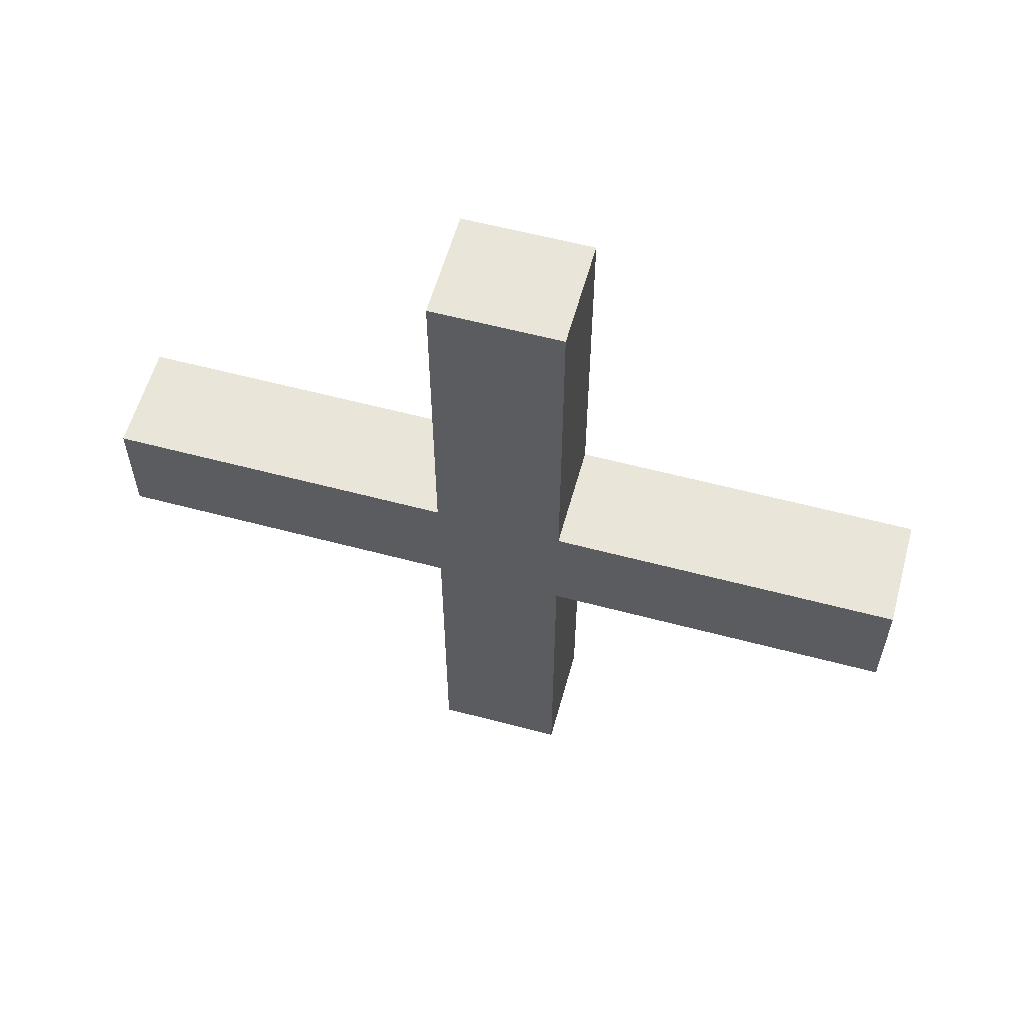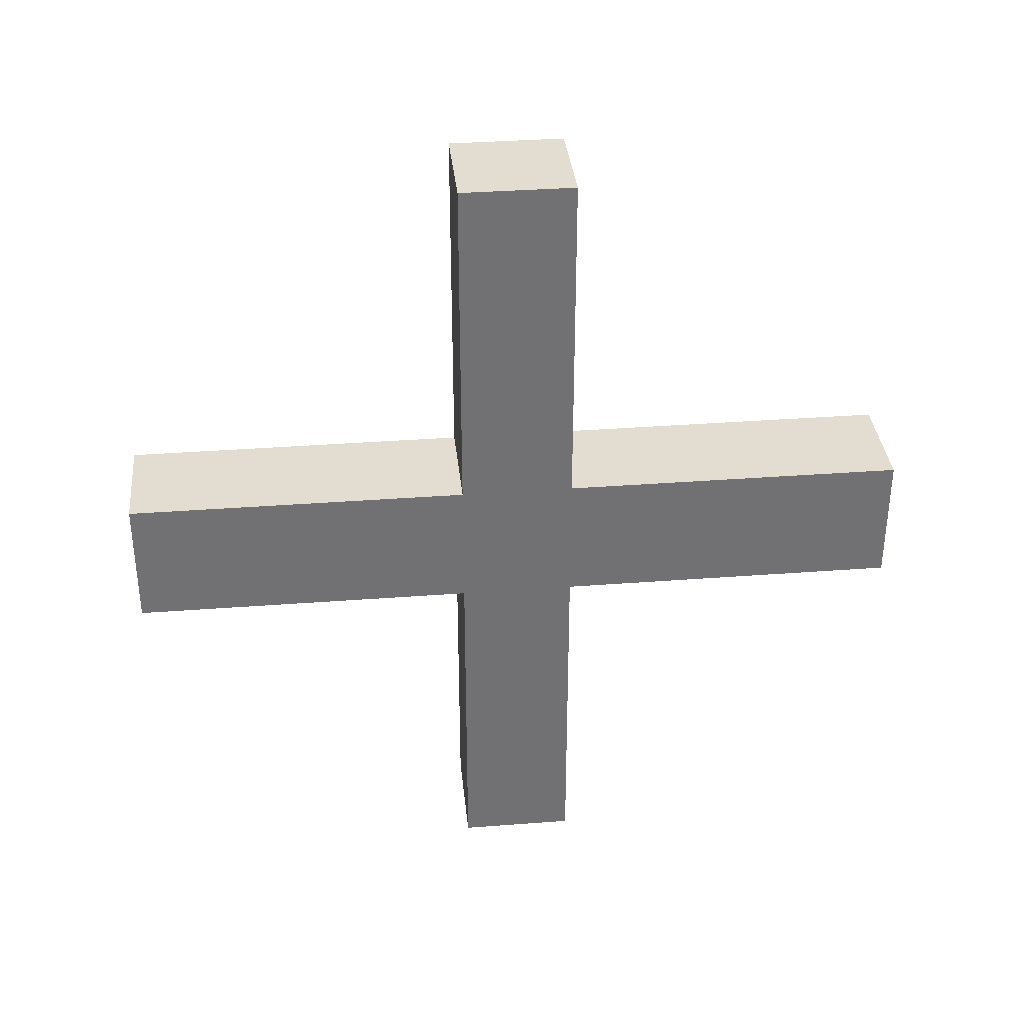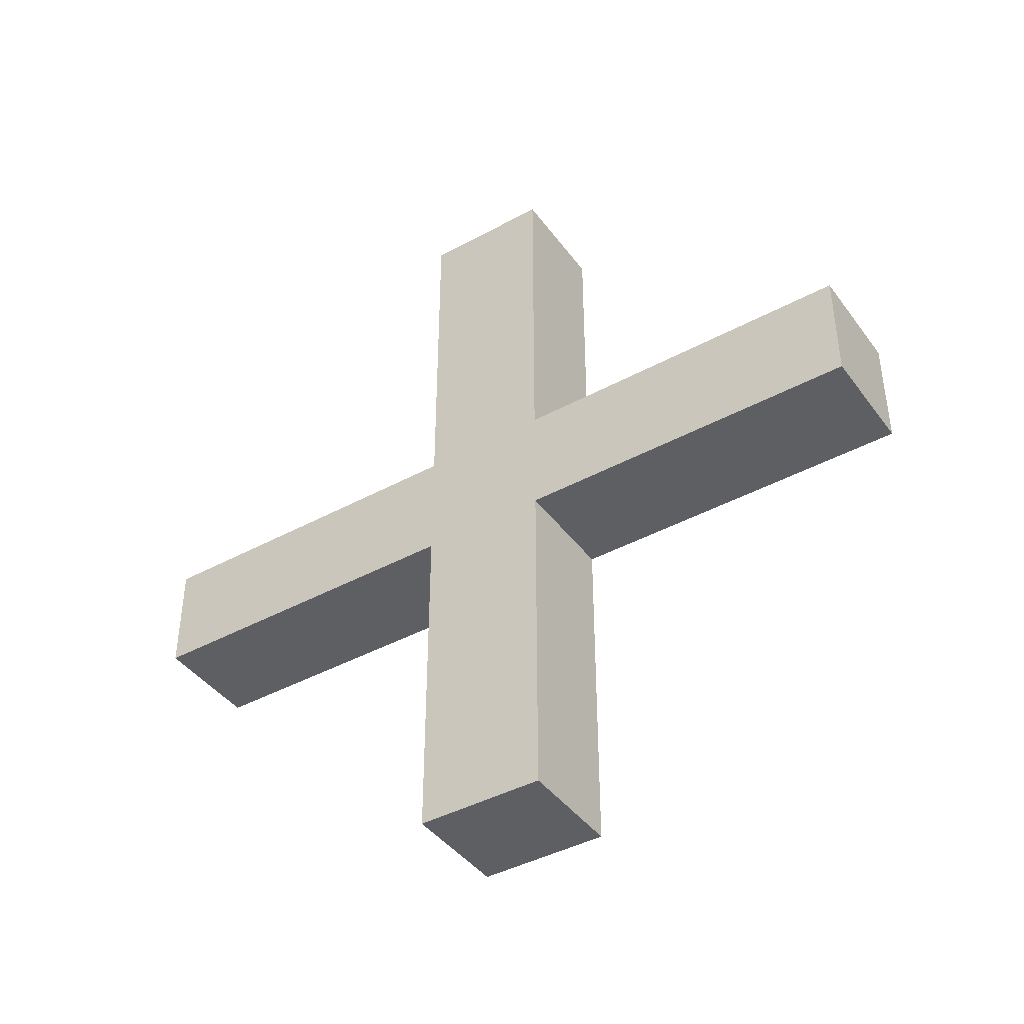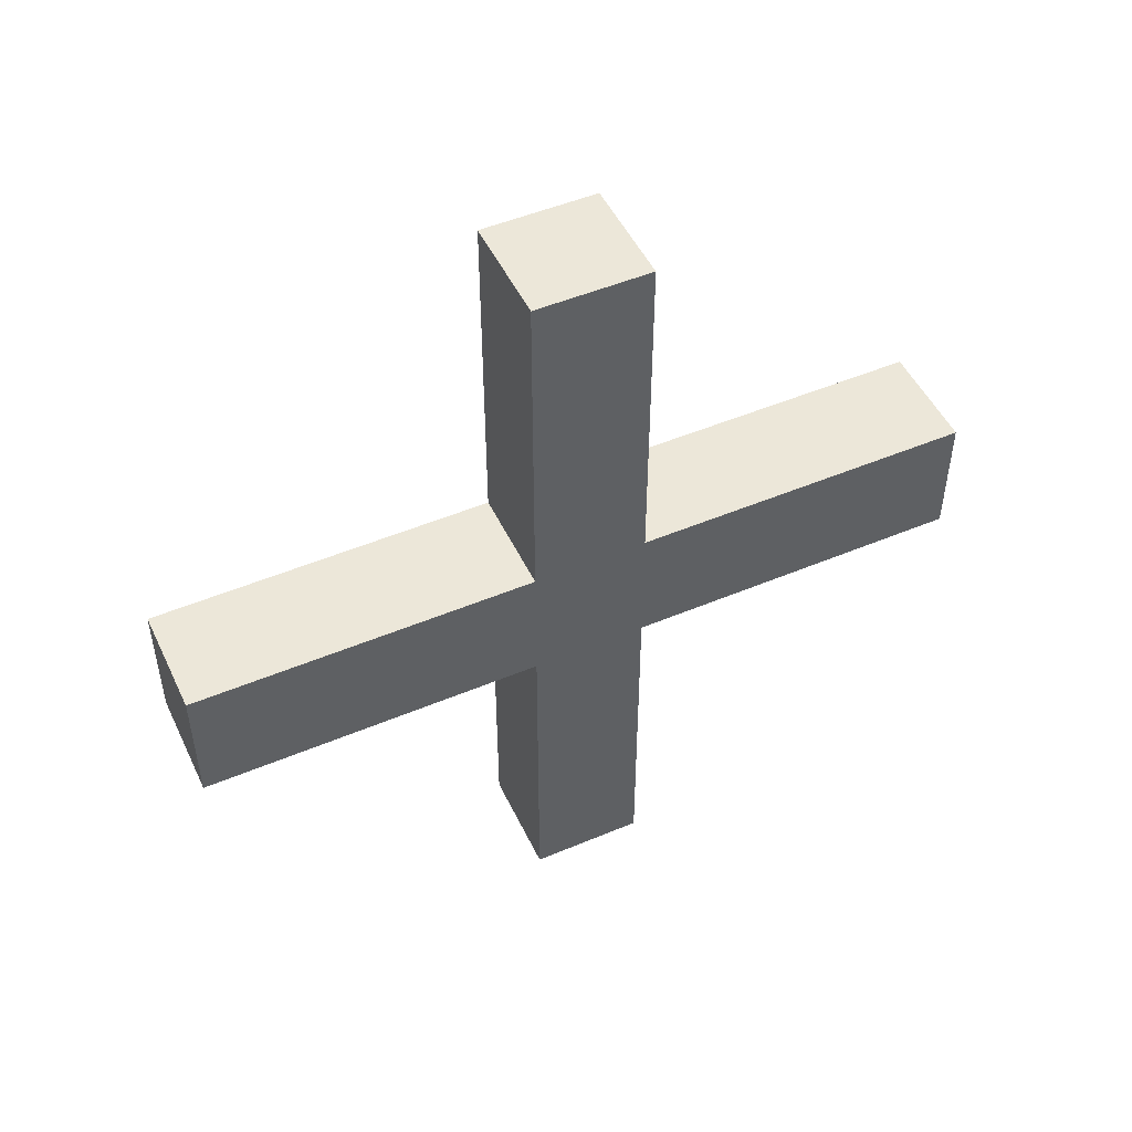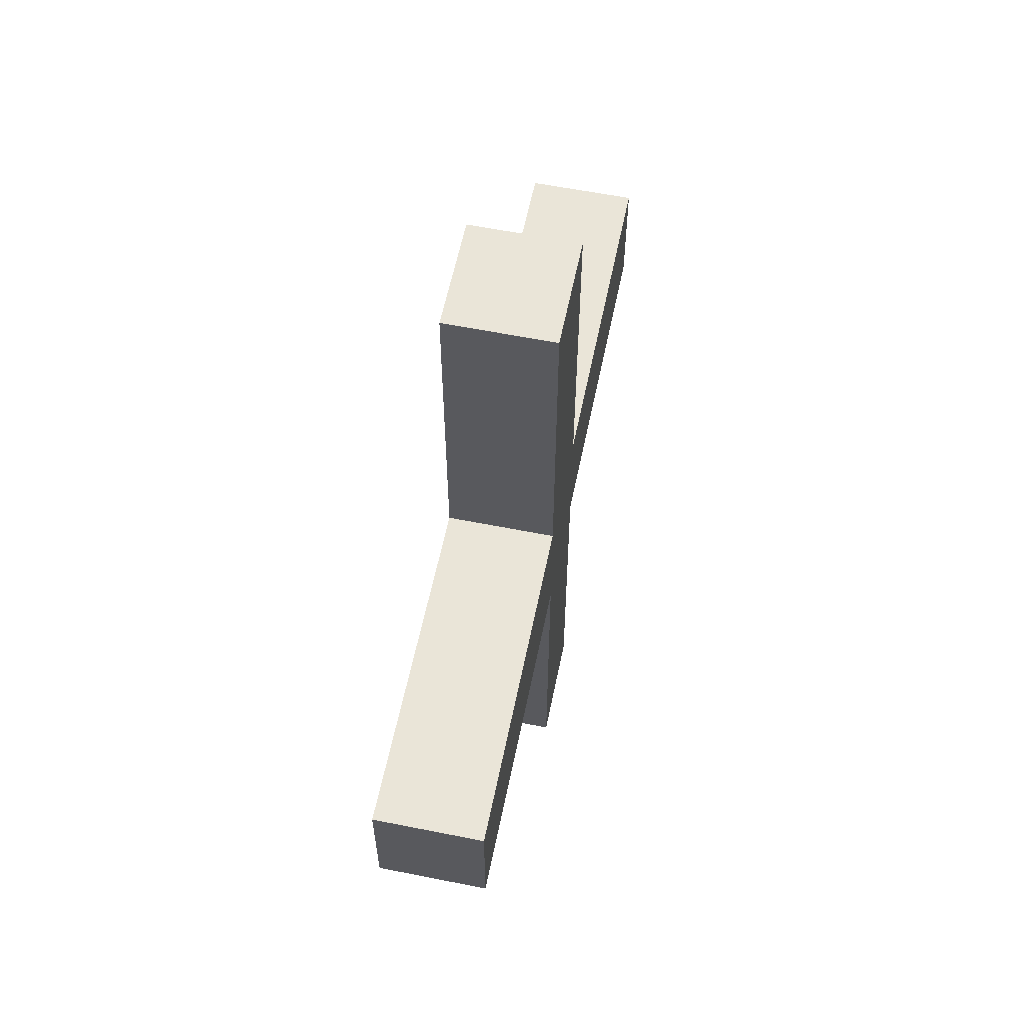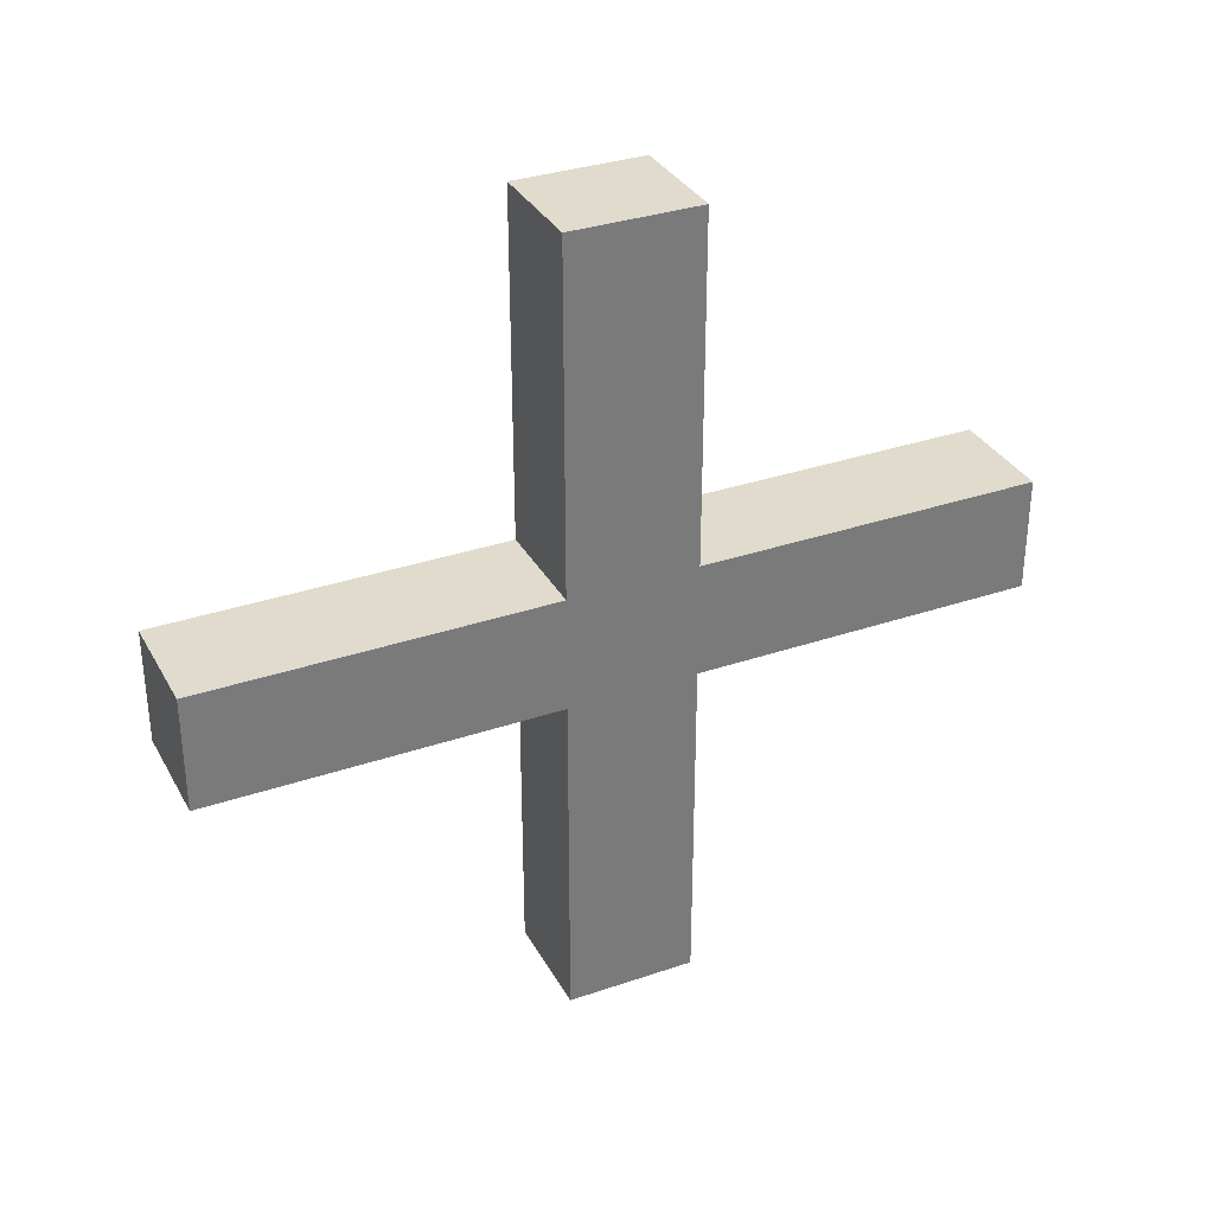
<metadata>
{"format":"obj","ext":"obj","renderer":"f3d","projection":"perspective","resolution":1024,"background":"white","views":[{"elev":58.4,"azim":105.4,"up":"+Y"},{"elev":35.1,"azim":84.2,"up":"+Z"},{"elev":-42.0,"azim":-56.8,"up":"+Y"},{"elev":49.7,"azim":-114.9,"up":"+Z"},{"elev":59.4,"azim":-168.4,"up":"+Z"},{"elev":33.2,"azim":-115.1,"up":"+Y"}]}
</metadata>
<code>
g default1
v -0.06856 -0.5001 0.08036
v 0.0685 -0.5001 0.08036
v -0.06856 -0.07152 0.08036
v 0.0685 -0.07152 0.08036
v -0.06856 0.07134 0.08036
v 0.0685 0.07134 0.08036
v -0.06856 0.4999 0.08036
v 0.0685 0.4999 0.08036
v -0.06856 0.4999 -0.08036
v 0.0685 0.4999 -0.08036
v -0.06856 0.07134 -0.08036
v 0.0685 0.07134 -0.08036
v -0.06856 -0.07152 -0.08036
v 0.0685 -0.07152 -0.08036
v -0.06856 -0.5001 -0.08036
v 0.0685 -0.5001 -0.08036
v -0.06856 -0.07152 0.512
v 0.0685 -0.07152 0.512
v 0.0685 0.07134 0.512
v -0.06856 0.07134 0.512
v -0.06856 0.07134 -0.512
v 0.0685 0.07134 -0.512
v 0.0685 -0.07152 -0.512
v -0.06856 -0.07152 -0.512
g initialShadingGroup initialShadingGroup1 pCube1 polySurface1
f 1 2 3
f 3 2 4
f 17 18 20
f 20 18 19
f 5 6 7
f 7 6 8
f 7 8 9
f 9 8 10
f 9 10 11
f 11 10 12
f 21 22 24
f 24 22 23
f 13 14 15
f 15 14 16
f 15 16 1
f 1 16 2
f 4 2 14
f 14 2 16
f 4 14 6
f 6 14 12
f 8 6 10
f 10 6 12
f 13 15 3
f 3 15 1
f 13 3 11
f 11 3 5
f 9 11 7
f 7 11 5
f 3 4 17
f 17 4 18
f 4 6 18
f 18 6 19
f 6 5 19
f 19 5 20
f 5 3 20
f 20 3 17
f 11 12 21
f 21 12 22
f 12 14 22
f 22 14 23
f 14 13 23
f 23 13 24
f 13 11 24
f 24 11 21
g default
v -0.06856 -0.5001 0.08036
v 0.0685 -0.5001 0.08036
v -0.06856 -0.07152 0.08036
v 0.0685 -0.07152 0.08036
v -0.06856 0.07134 0.08036
v 0.0685 0.07134 0.08036
v -0.06856 0.4999 0.08036
v 0.0685 0.4999 0.08036
v -0.06856 0.4999 -0.08036
v 0.0685 0.4999 -0.08036
v -0.06856 0.07134 -0.08036
v 0.0685 0.07134 -0.08036
v -0.06856 -0.07152 -0.08036
v 0.0685 -0.07152 -0.08036
v -0.06856 -0.5001 -0.08036
v 0.0685 -0.5001 -0.08036
v -0.06856 -0.07152 0.512
v 0.0685 -0.07152 0.512
v 0.0685 0.07134 0.512
v -0.06856 0.07134 0.512
v -0.06856 0.07134 -0.512
v 0.0685 0.07134 -0.512
v 0.0685 -0.07152 -0.512
v -0.06856 -0.07152 -0.512
g polySurface1
f 25 26 27
f 27 26 28
f 41 42 44
f 44 42 43
f 29 30 31
f 31 30 32
f 31 32 33
f 33 32 34
f 33 34 35
f 35 34 36
f 45 46 48
f 48 46 47
f 37 38 39
f 39 38 40
f 39 40 25
f 25 40 26
f 28 26 38
f 38 26 40
f 28 38 30
f 30 38 36
f 32 30 34
f 34 30 36
f 37 39 27
f 27 39 25
f 37 27 35
f 35 27 29
f 33 35 31
f 31 35 29
f 27 28 41
f 41 28 42
f 28 30 42
f 42 30 43
f 30 29 43
f 43 29 44
f 29 27 44
f 44 27 41
f 35 36 45
f 45 36 46
f 36 38 46
f 46 38 47
f 38 37 47
f 47 37 48
f 37 35 48
f 48 35 45

</code>
